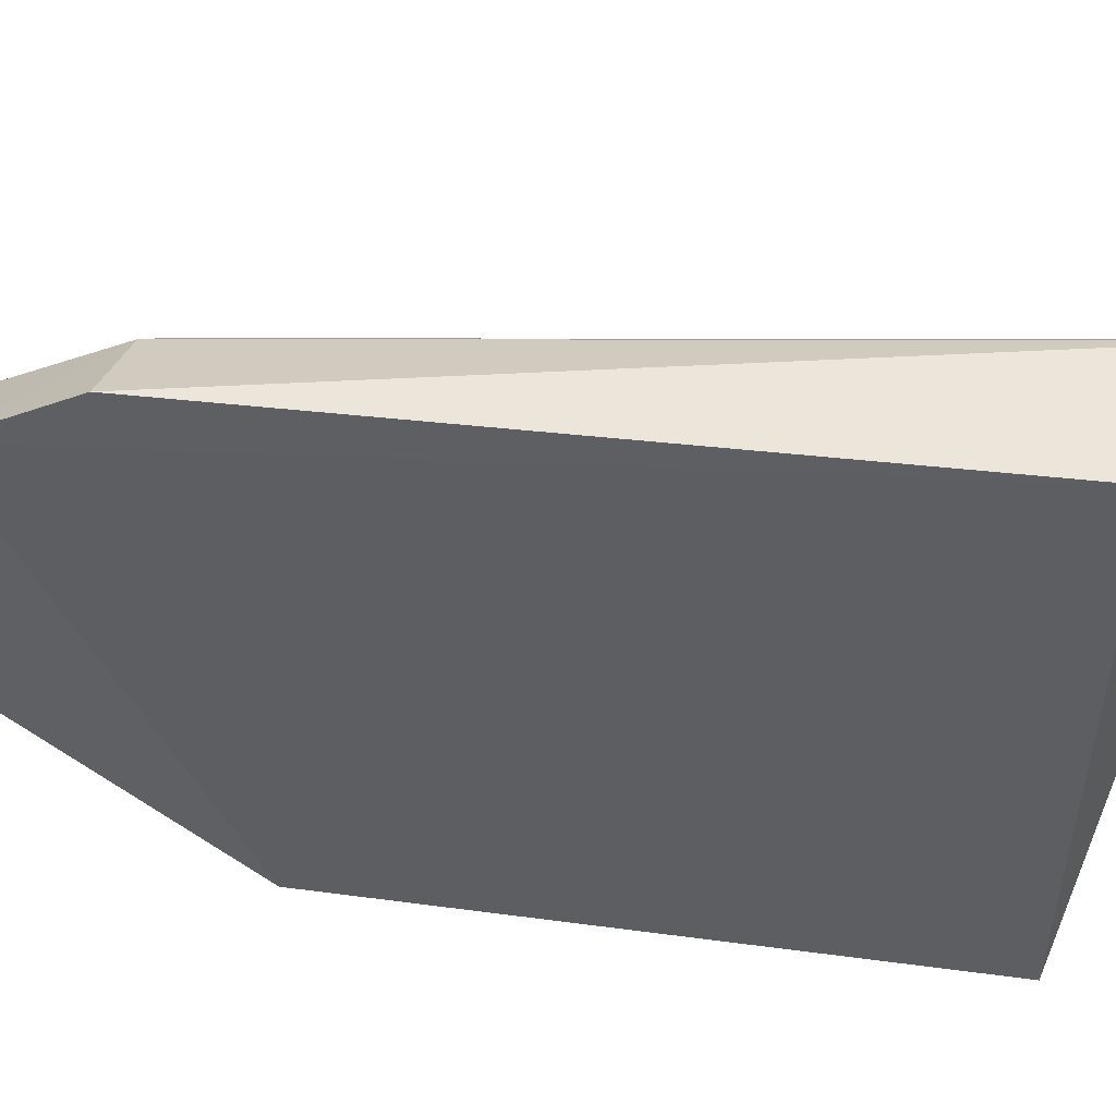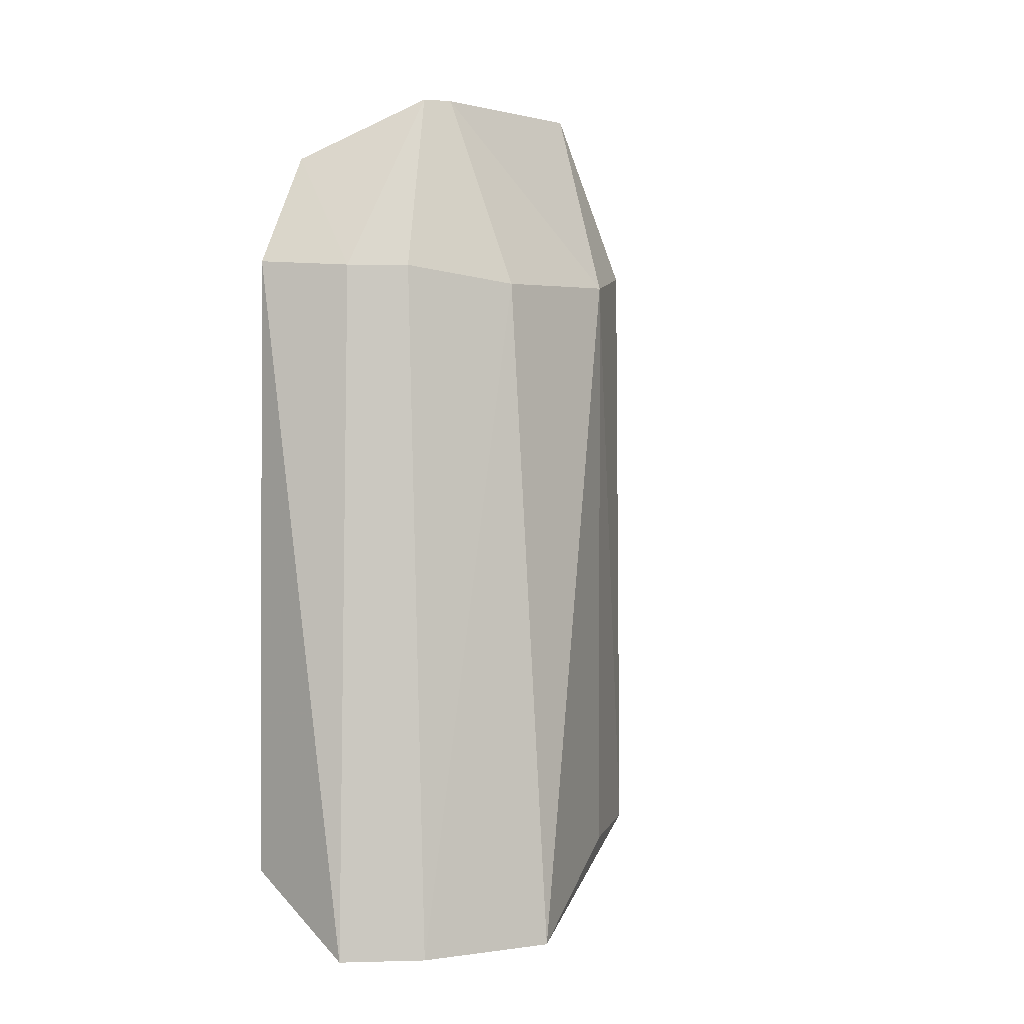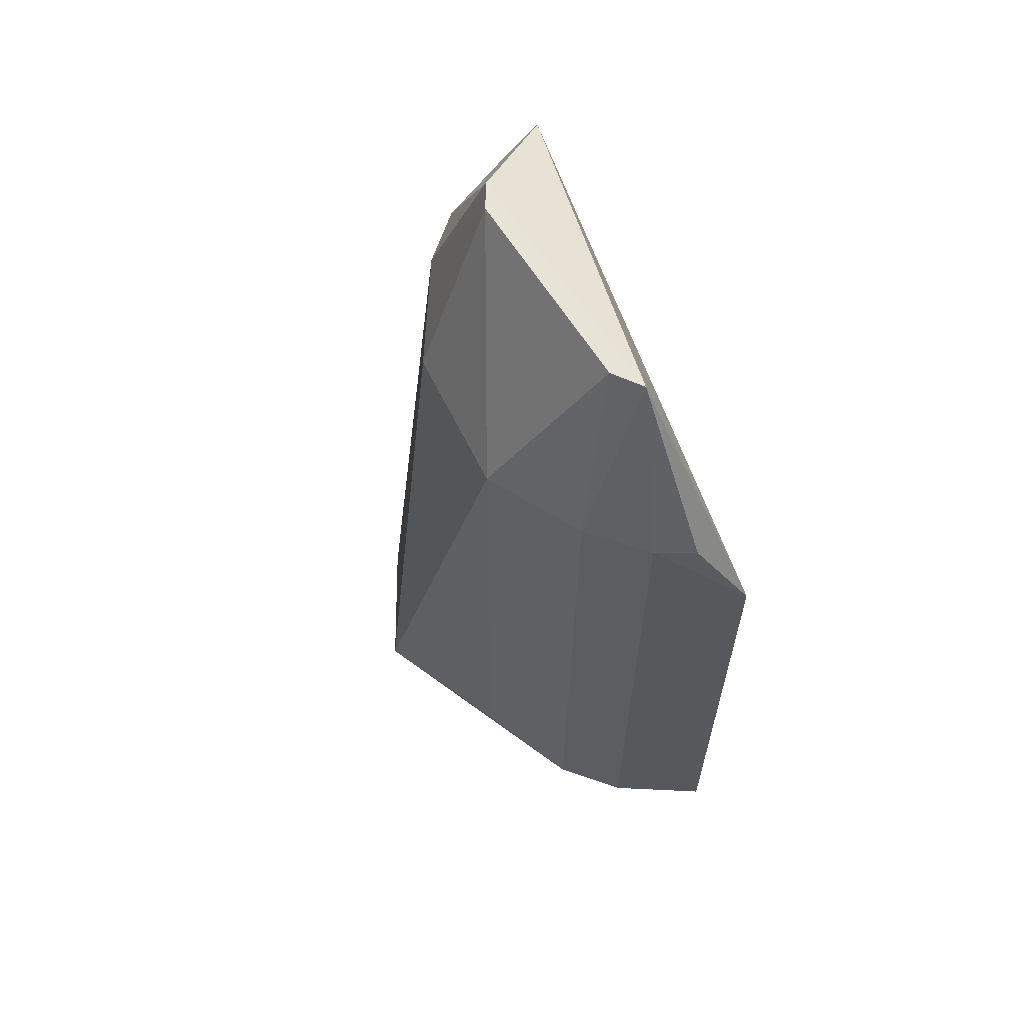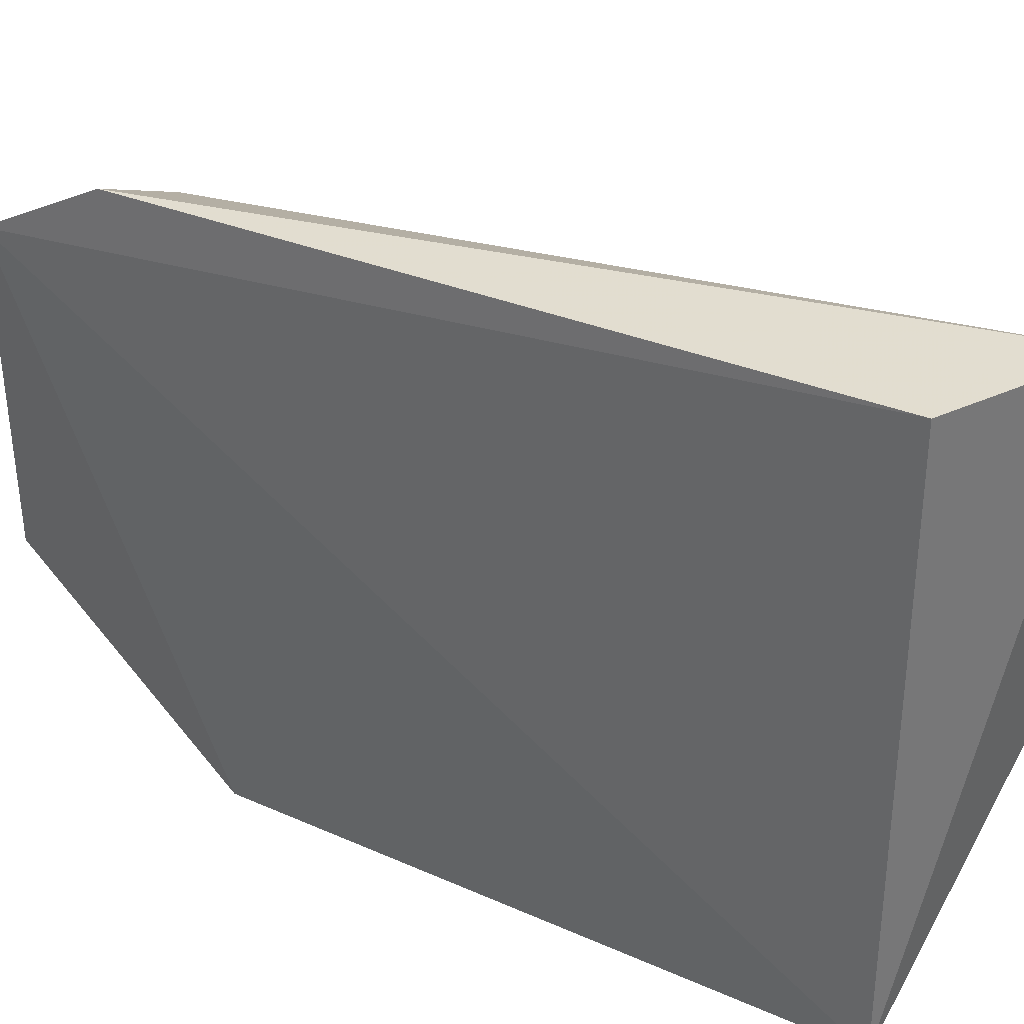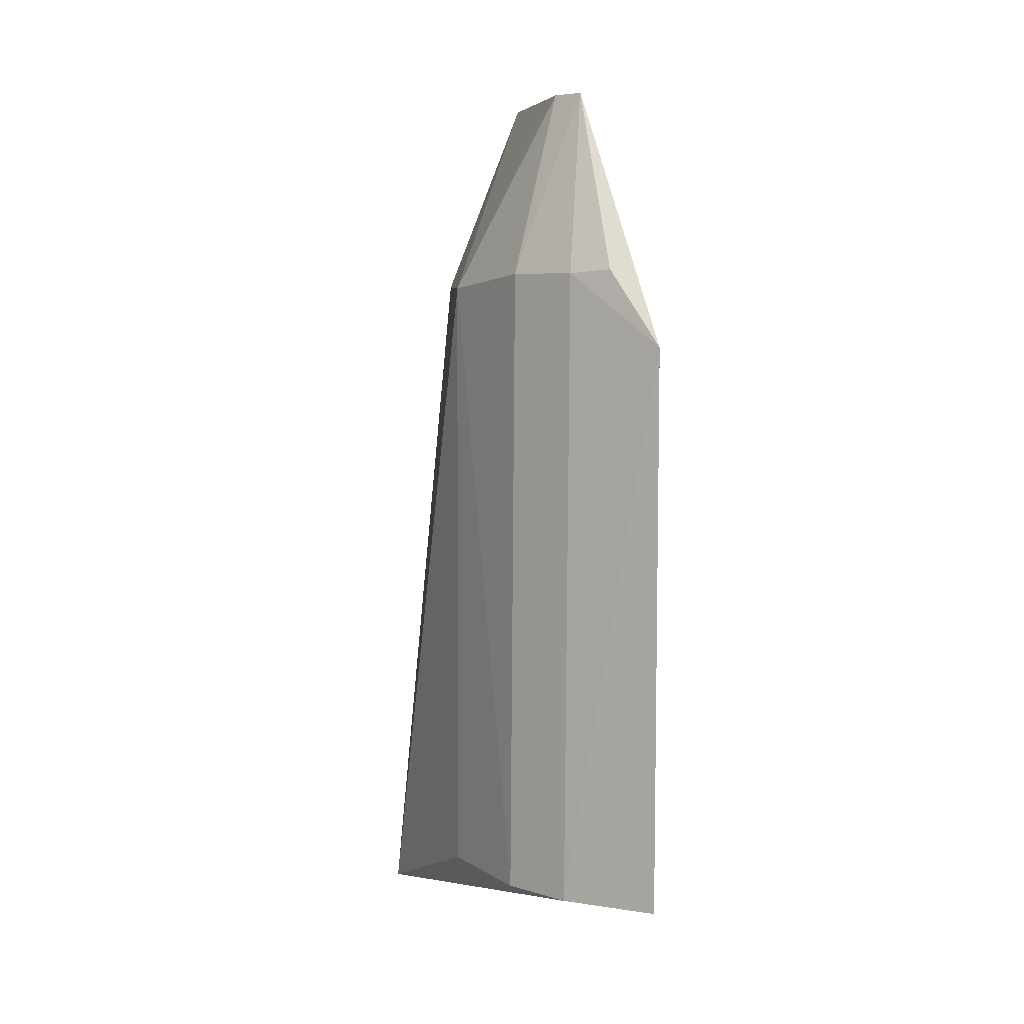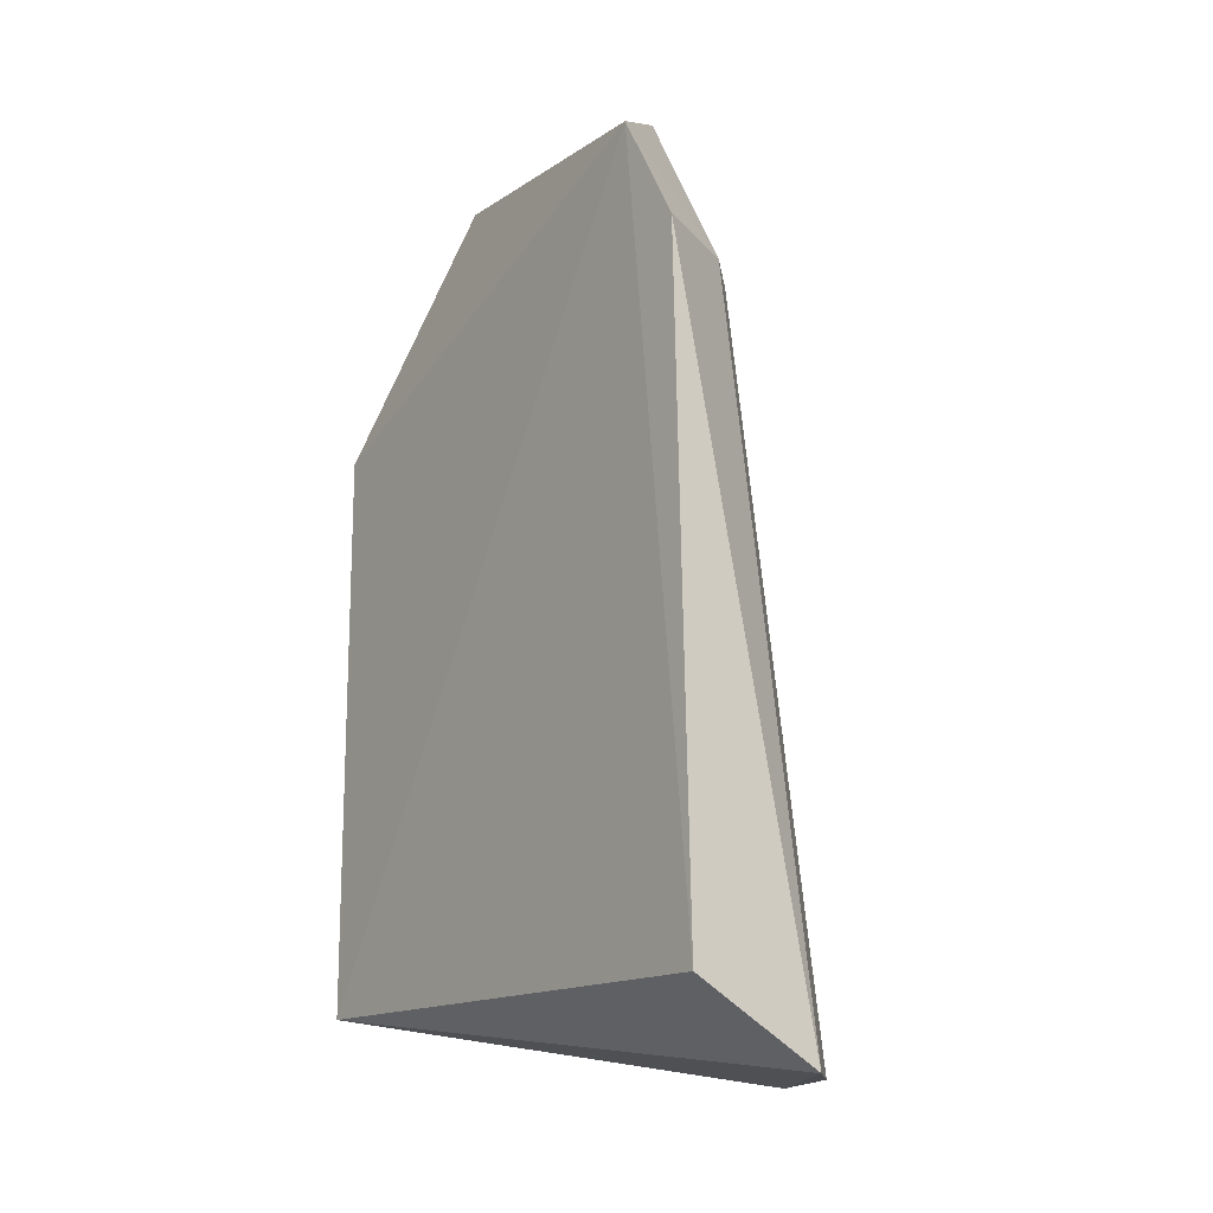
<metadata>
{"format":"obj","ext":"obj","renderer":"f3d","projection":"perspective","resolution":1024,"background":"white","views":[{"elev":50.0,"azim":98.3,"up":"+Y"},{"elev":4.1,"azim":-139.8,"up":"+Z"},{"elev":62.0,"azim":-26.7,"up":"+Z"},{"elev":34.5,"azim":120.9,"up":"+Y"},{"elev":7.3,"azim":-5.4,"up":"+Z"},{"elev":-15.4,"azim":143.1,"up":"+Z"}]}
</metadata>
<code>
v -0.0239 -0.06562 0.4015
v -0.0239 -0.06564 0.2652
v -0.02131 0.04893 0.447
v -0.02211 0.06355 0.4201
v -0.08271 0.02404 0.2476
v -0.02305 0.06688 0.2652
v -0.05647 -0.04141 0.2652
v -0.06768 -0.01656 0.4148
v -0.05316 0.06845 0.2475
v -0.04439 -0.05403 0.2651
v -0.03879 -0.03553 0.4621
v -0.05338 0.04319 0.419
v -0.05523 -0.04044 0.4185
v -0.0682 -0.01661 0.2652
v -0.04513 0.02811 0.4621
v -0.06715 0.01951 0.4147
v -0.06797 0.05364 0.2475
v -0.04272 0.05385 0.419
v -0.04405 -0.02896 0.4621
v -0.04325 -0.05277 0.4187
v -0.04846 0.02178 0.4621
v -0.03449 -0.05778 0.4196
f 1 2 3
f 6 3 2
f 6 4 3
f 9 4 6
f 9 6 2
f 9 2 5
f 10 7 5
f 10 5 2
f 10 2 1
f 11 1 3
f 13 8 7
f 13 7 10
f 14 8 5
f 14 5 7
f 14 7 8
f 15 11 3
f 16 5 8
f 17 12 9
f 17 9 5
f 17 16 12
f 17 5 16
f 18 4 9
f 18 9 12
f 18 12 15
f 18 15 3
f 18 3 4
f 19 13 11
f 19 8 13
f 19 11 15
f 20 11 13
f 20 13 10
f 20 10 1
f 21 15 12
f 21 12 16
f 21 16 8
f 21 19 15
f 21 8 19
f 22 20 1
f 22 1 11
f 22 11 20

</code>
